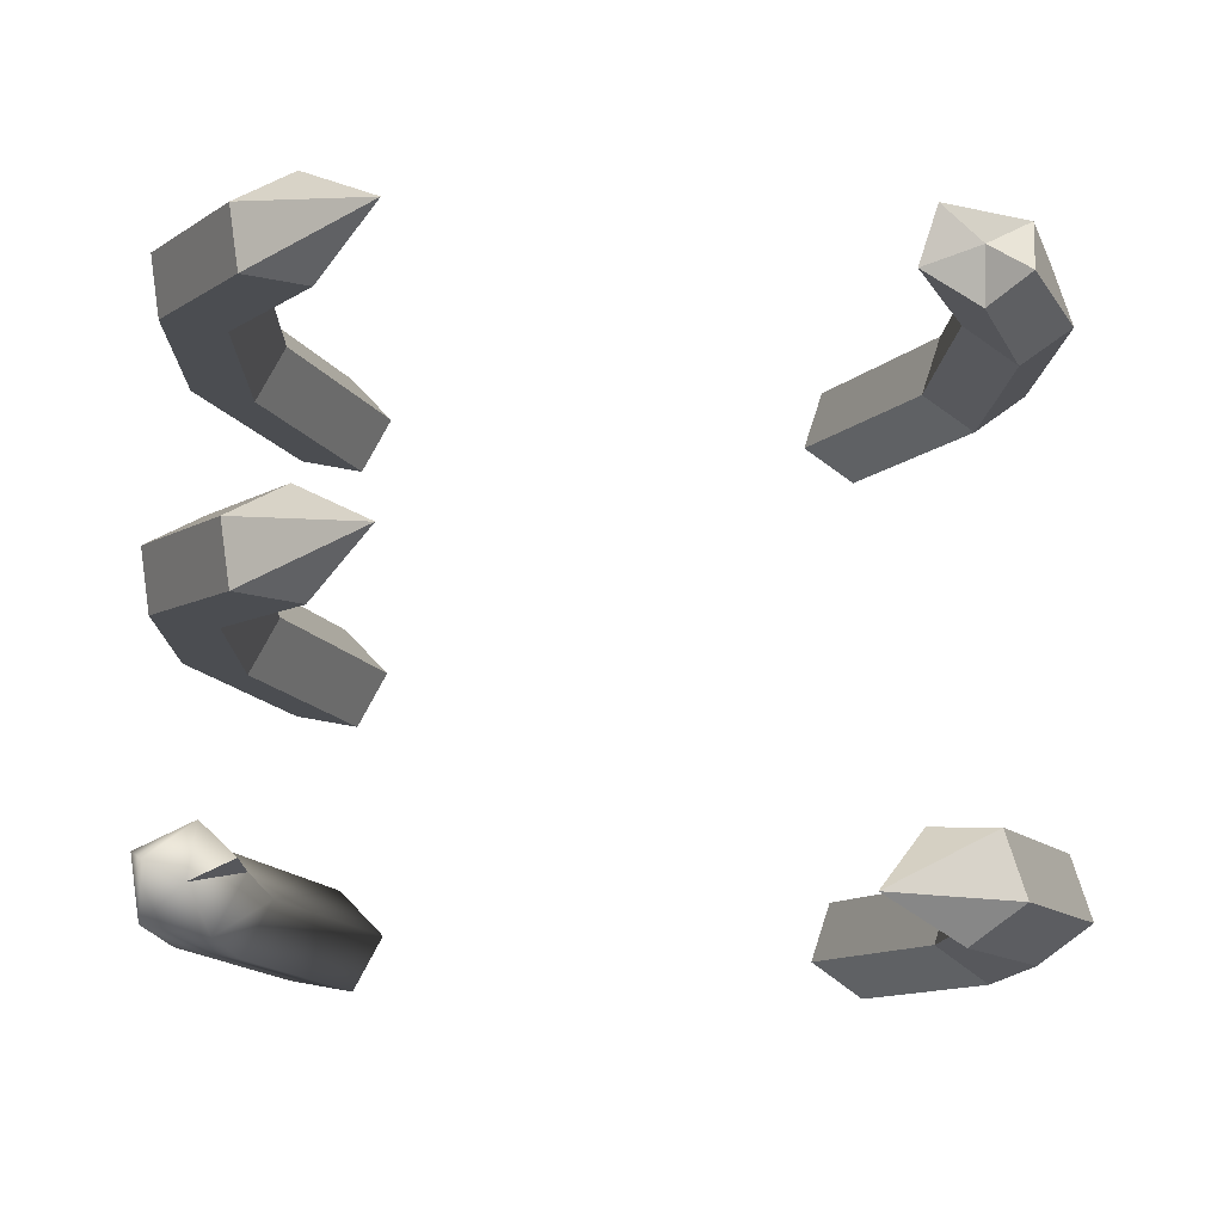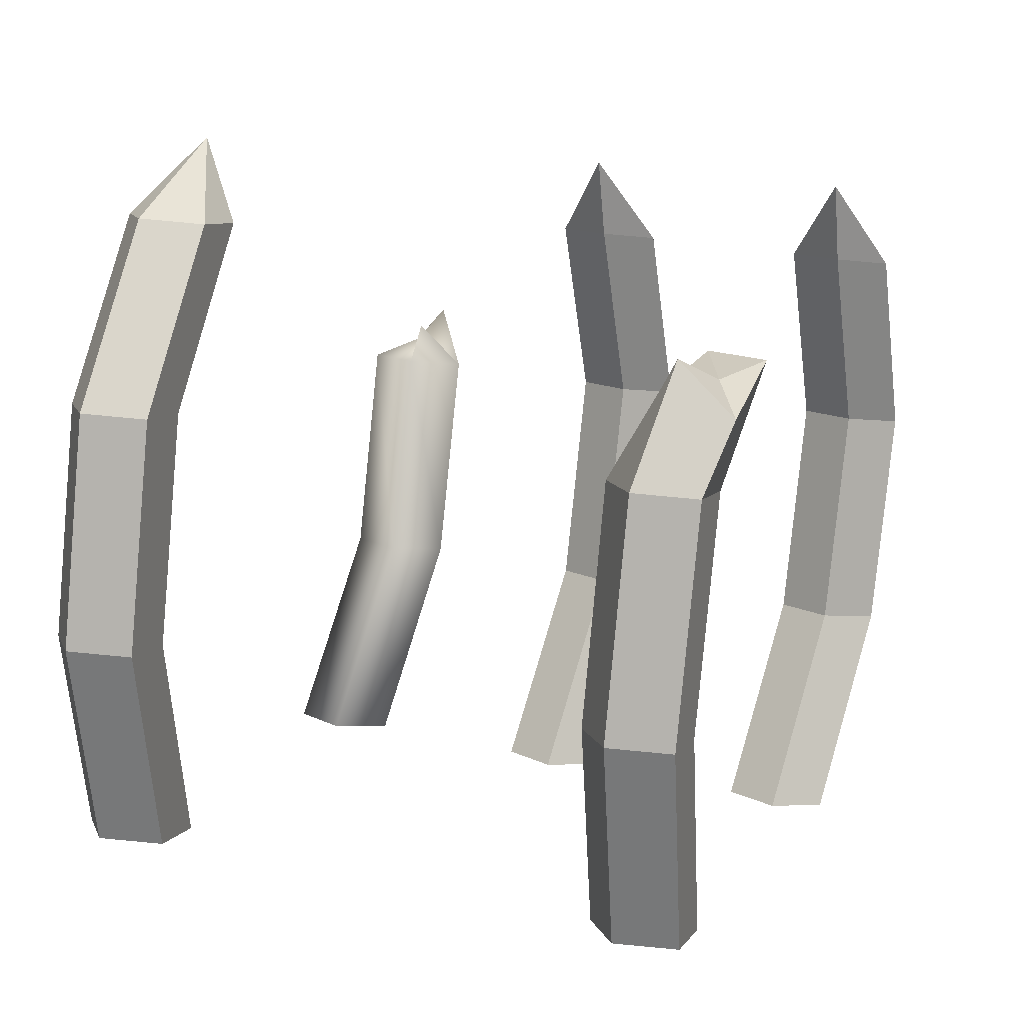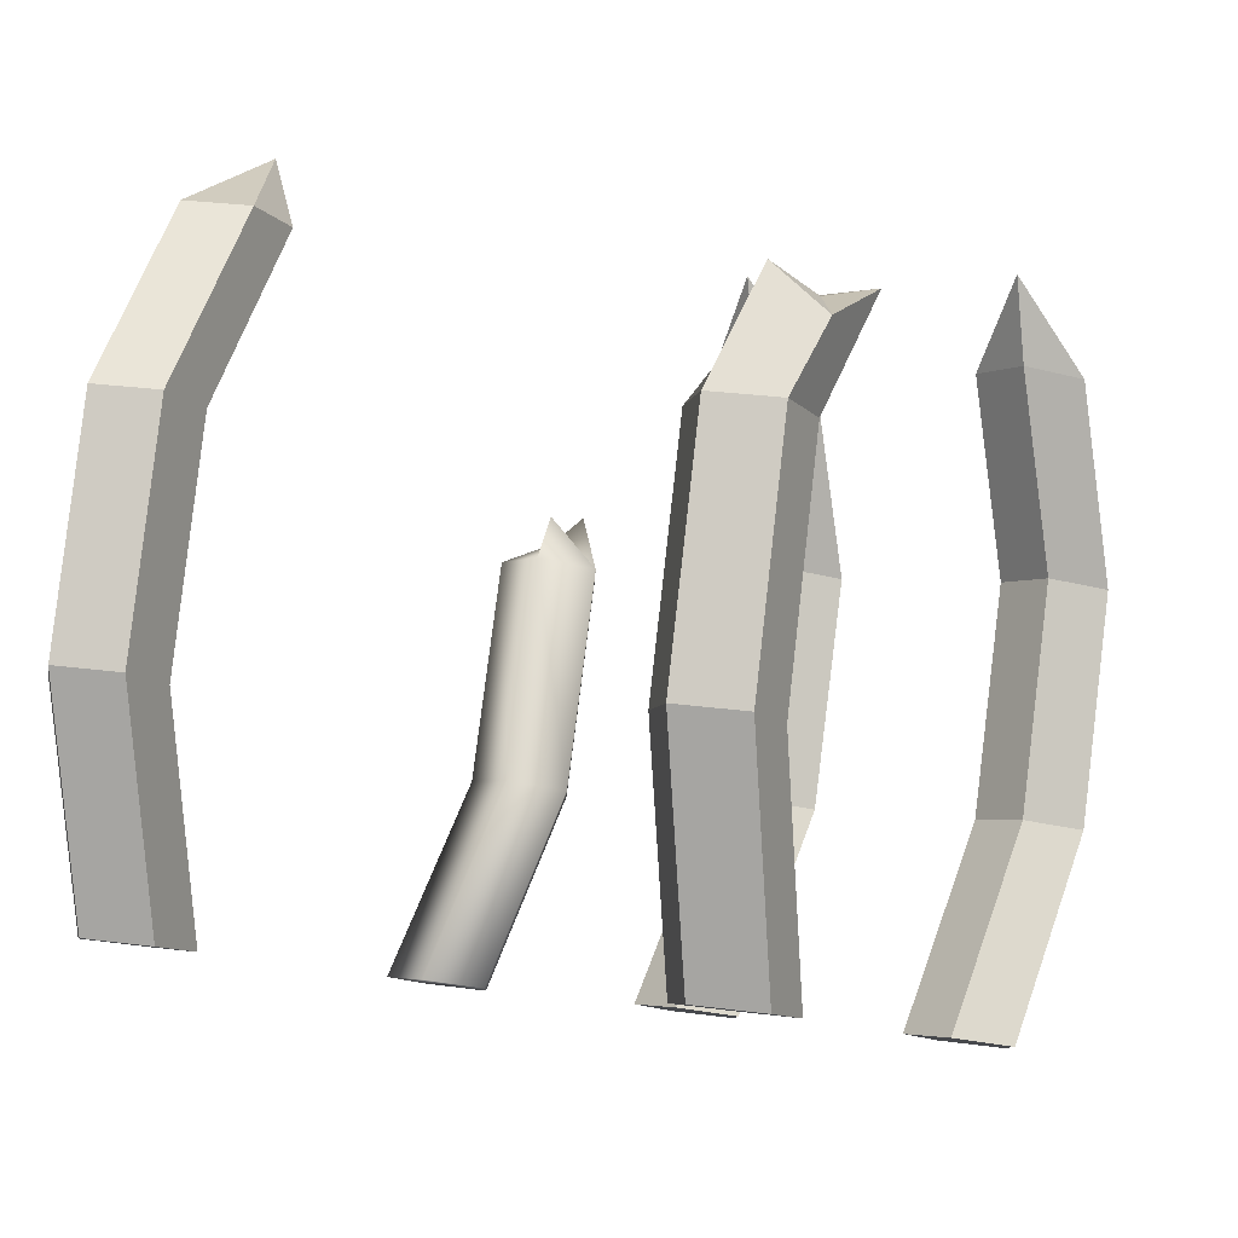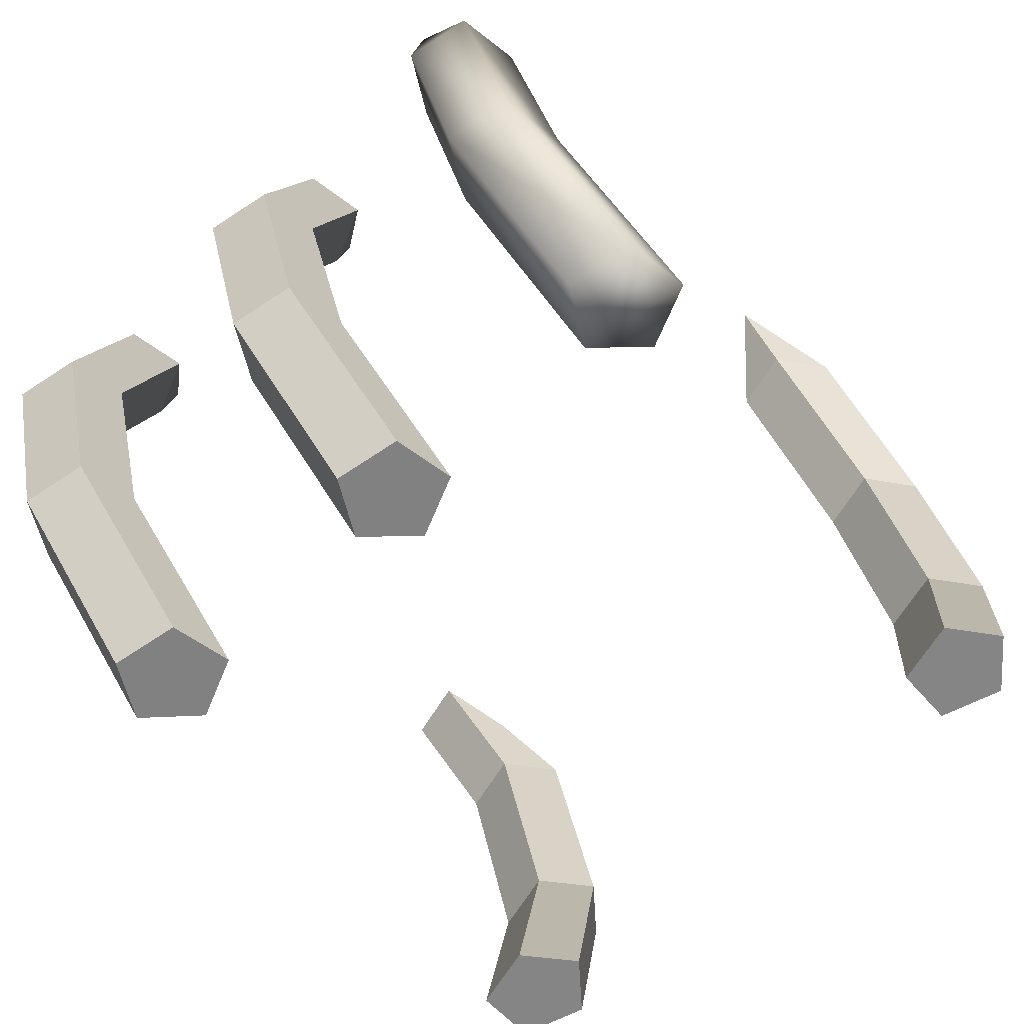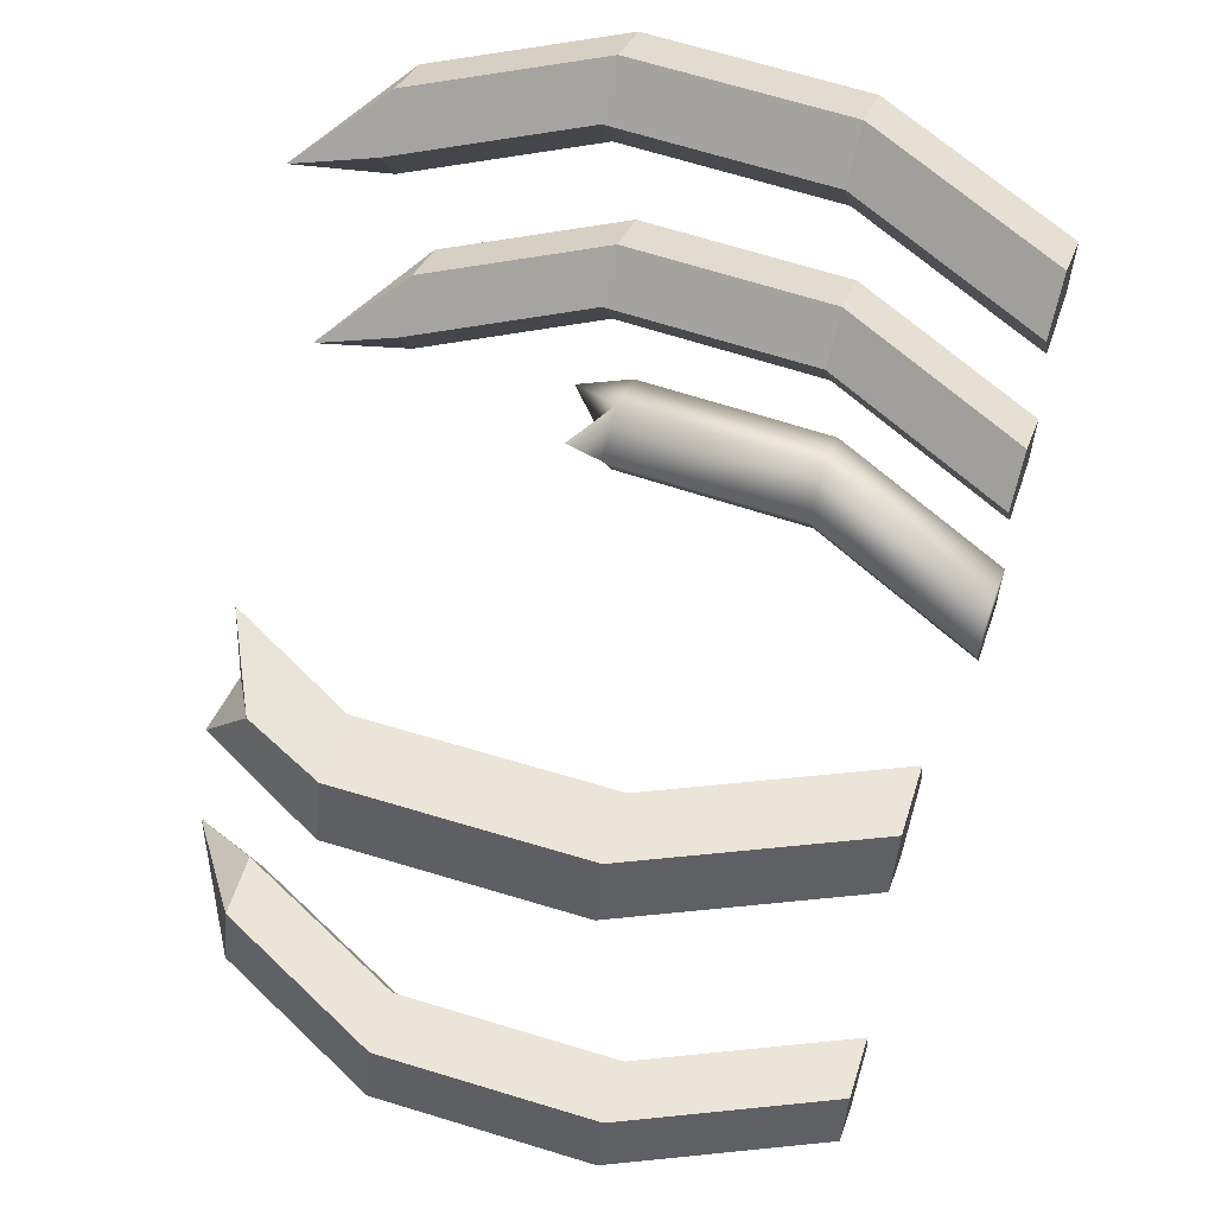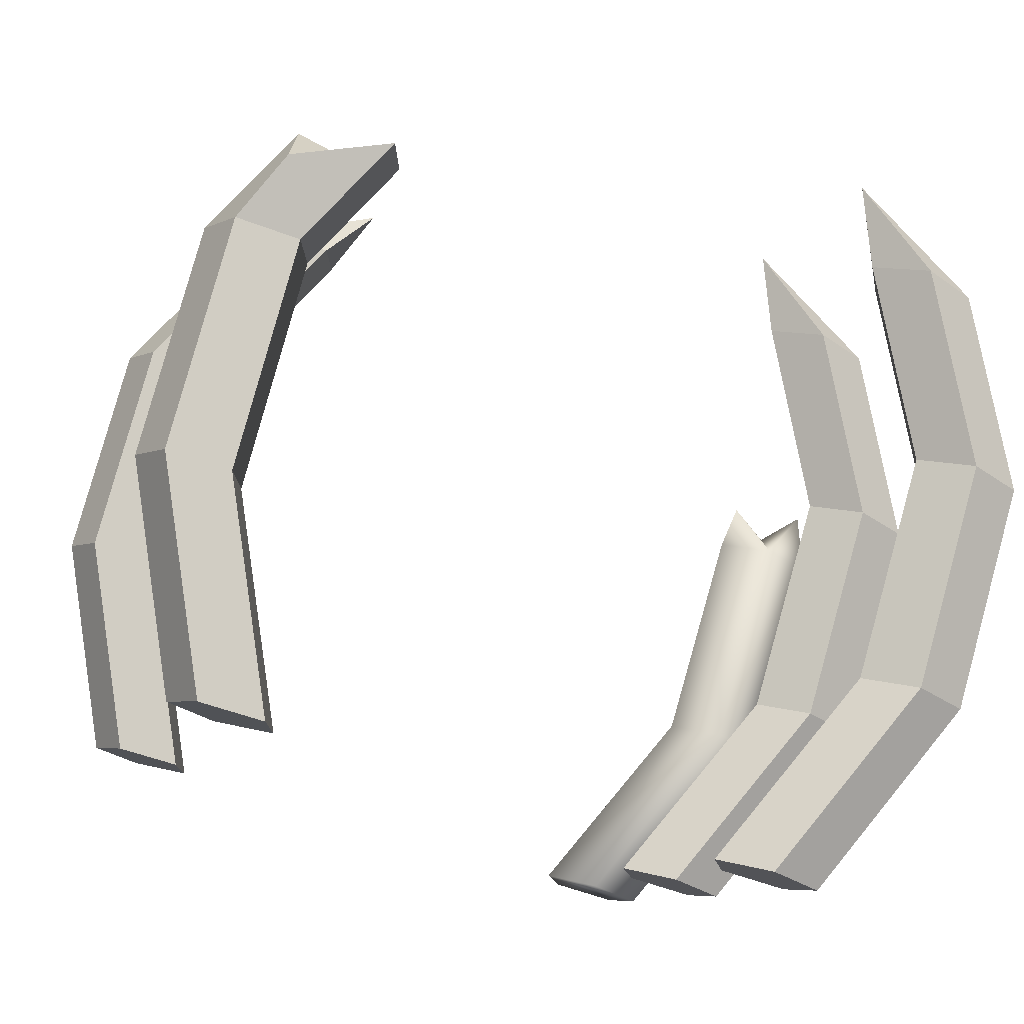
<metadata>
{"format":"obj","ext":"obj","renderer":"f3d","projection":"perspective","resolution":1024,"background":"white","views":[{"elev":-11.5,"azim":162.1,"up":"+Z"},{"elev":24.0,"azim":-69.8,"up":"+Y"},{"elev":5.8,"azim":-64.3,"up":"+Y"},{"elev":-72.9,"azim":130.5,"up":"+Y"},{"elev":58.7,"azim":-87.4,"up":"+Z"},{"elev":-10.1,"azim":-16.1,"up":"+Y"}]}
</metadata>
<code>
o Cylinder.001
v 1.063 -0.8403 0.2364
v 1.96 -0.1351 0.1839
v 0.8747 -0.7834 0.03373
v 1.922 -0.1233 -0.09548
v 1.001 -0.8213 -0.2156
v 1.656 -0.04305 -0.1441
v 1.267 -0.9015 -0.167
v 1.529 -0.005204 0.1052
v 1.305 -0.9133 0.1124
v 1.717 -0.06211 0.3079
v 2.254 0.8415 0.1851
v 2.012 0.9145 0.3092
v 2.216 0.8533 -0.09422
v 1.95 0.9336 -0.1428
v 1.824 0.9714 0.1065
v 2.1 1.727 0.1155
v 1.857 1.8 0.2395
v 2.062 1.739 -0.1639
v 1.796 1.819 -0.2125
v 1.669 1.857 0.03684
v 1.64 2.231 0.0135
f 9 1 10 2
f 7 9 2 4
f 5 7 4 6
f 1 3 8 10
f 10 8 15 12
f 3 5 6 8
f 1 9 7 5 3
f 15 14 19 20
f 4 2 11 13
f 2 10 12 11
f 8 6 14 15
f 6 4 13 14
f 17 20 19 18 16
f 13 11 16 18
f 12 15 20 17
f 14 13 18 19
f 11 12 17 16
f 21 20 17
f 21 17 16
f 16 18 21
f 18 19 21
f 21 19 20
o Cylinder.002
v 1.063 -0.8403 -0.9636
v 1.96 -0.1351 -1.016
v 0.8747 -0.7834 -1.166
v 1.922 -0.1233 -1.295
v 1.001 -0.8213 -1.416
v 1.656 -0.04305 -1.344
v 1.267 -0.9015 -1.367
v 1.529 -0.005204 -1.095
v 1.305 -0.9133 -1.088
v 1.717 -0.06211 -0.8921
v 2.254 0.8415 -1.015
v 2.012 0.9145 -0.8908
v 2.216 0.8533 -1.294
v 1.95 0.9336 -1.343
v 1.824 0.9714 -1.094
v 2.07 1.015 -1.144
v 1.898 1.155 -1.061
v 2.254 1.126 -1.075
f 30 23 31 22
f 28 25 23 30
f 26 27 25 28
f 22 31 29 24
f 31 33 36 29
f 24 29 27 26
f 22 24 26 28 30
f 38 36 37
f 25 34 32 23
f 23 32 33 31
f 29 36 35 27
f 27 35 34 25
f 39 37 33
f 37 38 33
f 36 33 38
f 36 37 35
f 33 32 39
f 37 39 34
f 32 34 39
f 34 35 37
o Cylinder.003
v -1.216 -0.2308 -1.44
v -1.589 0.8363 -1.274
v -0.9955 -0.2899 -1.274
v -1.505 0.8137 -1.006
v -1.08 -0.2673 -1.006
v -1.232 0.7407 -1.006
v -1.352 -0.1943 -1.006
v -1.148 0.7181 -1.274
v -1.436 -0.1717 -1.274
v -1.369 0.7772 -1.44
v -1.325 1.822 -1.274
v -1.105 1.762 -1.44
v -1.241 1.799 -1.006
v -0.9683 1.726 -1.006
v -0.8841 1.703 -1.274
v -0.7212 2.491 -1.274
v -0.5007 2.432 -1.44
v -0.637 2.468 -1.006
v -0.3645 2.395 -1.006
v -0.2802 2.373 -1.274
v -0.05653 2.675 -1.274
f 48 41 49 40
f 46 43 41 48
f 44 45 43 46
f 40 49 47 42
f 49 51 54 47
f 42 47 45 44
f 40 42 44 46 48
f 54 59 58 53
f 43 52 50 41
f 41 50 51 49
f 47 54 53 45
f 45 53 52 43
f 56 55 57 58 59
f 52 57 55 50
f 51 56 59 54
f 53 58 57 52
f 50 55 56 51
f 60 59 56
f 60 56 55
f 55 57 60
f 57 58 60
f 60 58 59
o Cylinder.004
v -1.216 -0.2308 0.96
v -1.589 0.8363 1.126
v -0.9955 -0.2899 1.126
v -1.505 0.8137 1.394
v -1.08 -0.2673 1.394
v -1.232 0.7407 1.394
v -1.352 -0.1943 1.394
v -1.148 0.7181 1.126
v -1.436 -0.1717 1.126
v -1.369 0.7772 0.96
v -1.325 1.822 1.126
v -1.105 1.762 0.96
v -1.241 1.799 1.394
v -0.9683 1.726 1.394
v -0.8841 1.703 1.126
v -0.9449 2.249 1.196
v -0.8201 2.053 1.087
v -1.037 2.064 1.464
v -0.5881 2.153 1.464
v -0.5039 2.131 1.196
v -0.7958 2.126 1.326
f 69 62 70 61
f 67 64 62 69
f 65 66 64 67
f 61 70 68 63
f 70 72 75 68
f 63 68 66 65
f 61 63 65 67 69
f 75 80 79 74
f 64 73 71 62
f 62 71 72 70
f 68 75 74 66
f 66 74 73 64
f 73 78 76 71
f 72 77 80 75
f 74 79 78 73
f 71 76 77 72
f 78 79 81
f 79 80 81
f 77 76 81
f 76 78 81
f 77 81 80
o Cylinder.005
v 1.063 -0.8403 1.436
v 1.96 -0.1351 1.384
v 0.8747 -0.7834 1.234
v 1.922 -0.1233 1.105
v 1.001 -0.8213 0.9844
v 1.656 -0.04305 1.056
v 1.267 -0.9015 1.033
v 1.529 -0.005204 1.305
v 1.305 -0.9133 1.312
v 1.717 -0.06211 1.508
v 2.254 0.8415 1.385
v 2.012 0.9145 1.509
v 2.216 0.8533 1.106
v 1.95 0.9336 1.057
v 1.824 0.9714 1.306
v 2.1 1.727 1.315
v 1.857 1.8 1.44
v 2.062 1.739 1.036
v 1.796 1.819 0.9875
v 1.669 1.857 1.237
v 1.64 2.231 1.213
f 90 83 91 82
f 88 85 83 90
f 86 87 85 88
f 82 91 89 84
f 91 93 96 89
f 84 89 87 86
f 82 84 86 88 90
f 96 101 100 95
f 85 94 92 83
f 83 92 93 91
f 89 96 95 87
f 87 95 94 85
f 98 97 99 100 101
f 94 99 97 92
f 93 98 101 96
f 95 100 99 94
f 92 97 98 93
f 102 101 98
f 102 98 97
f 97 99 102
f 99 100 102
f 102 100 101

</code>
